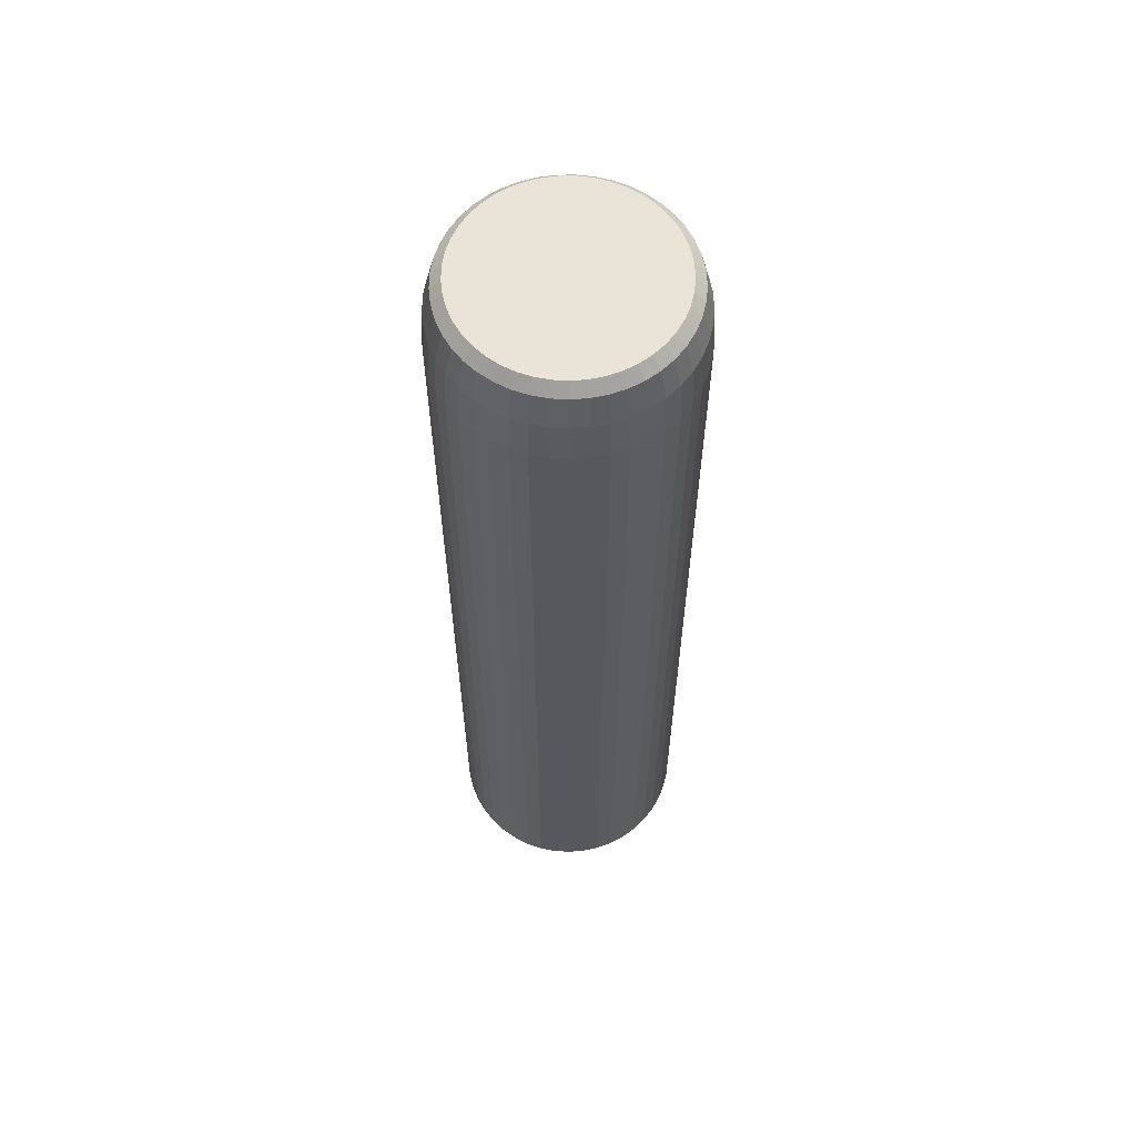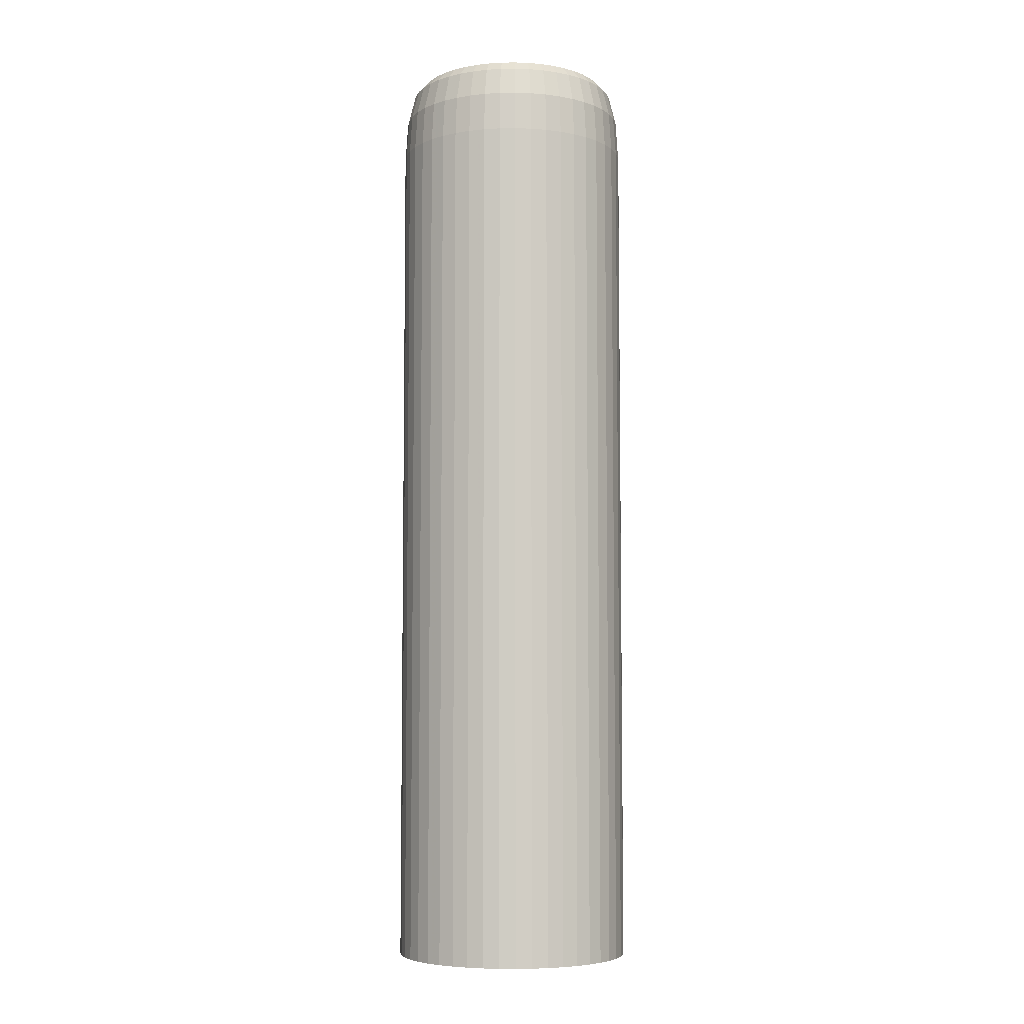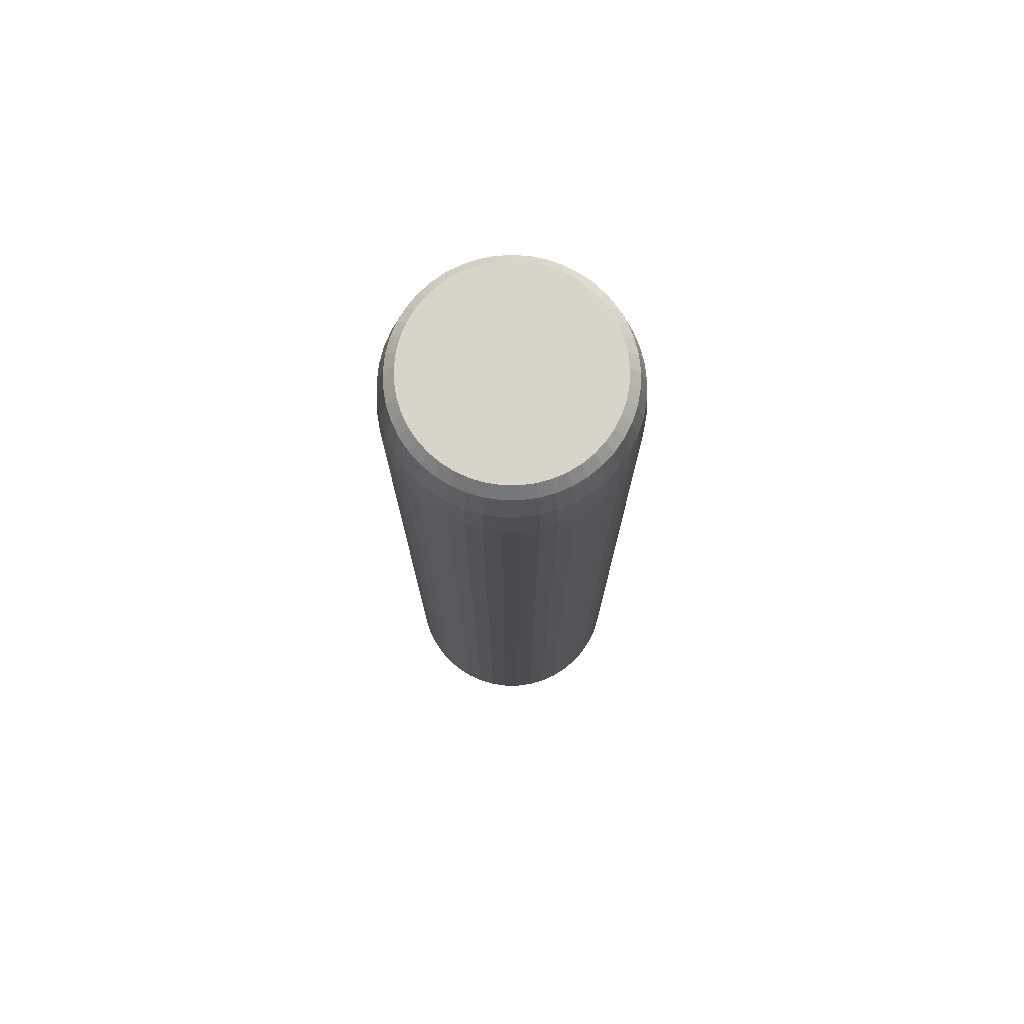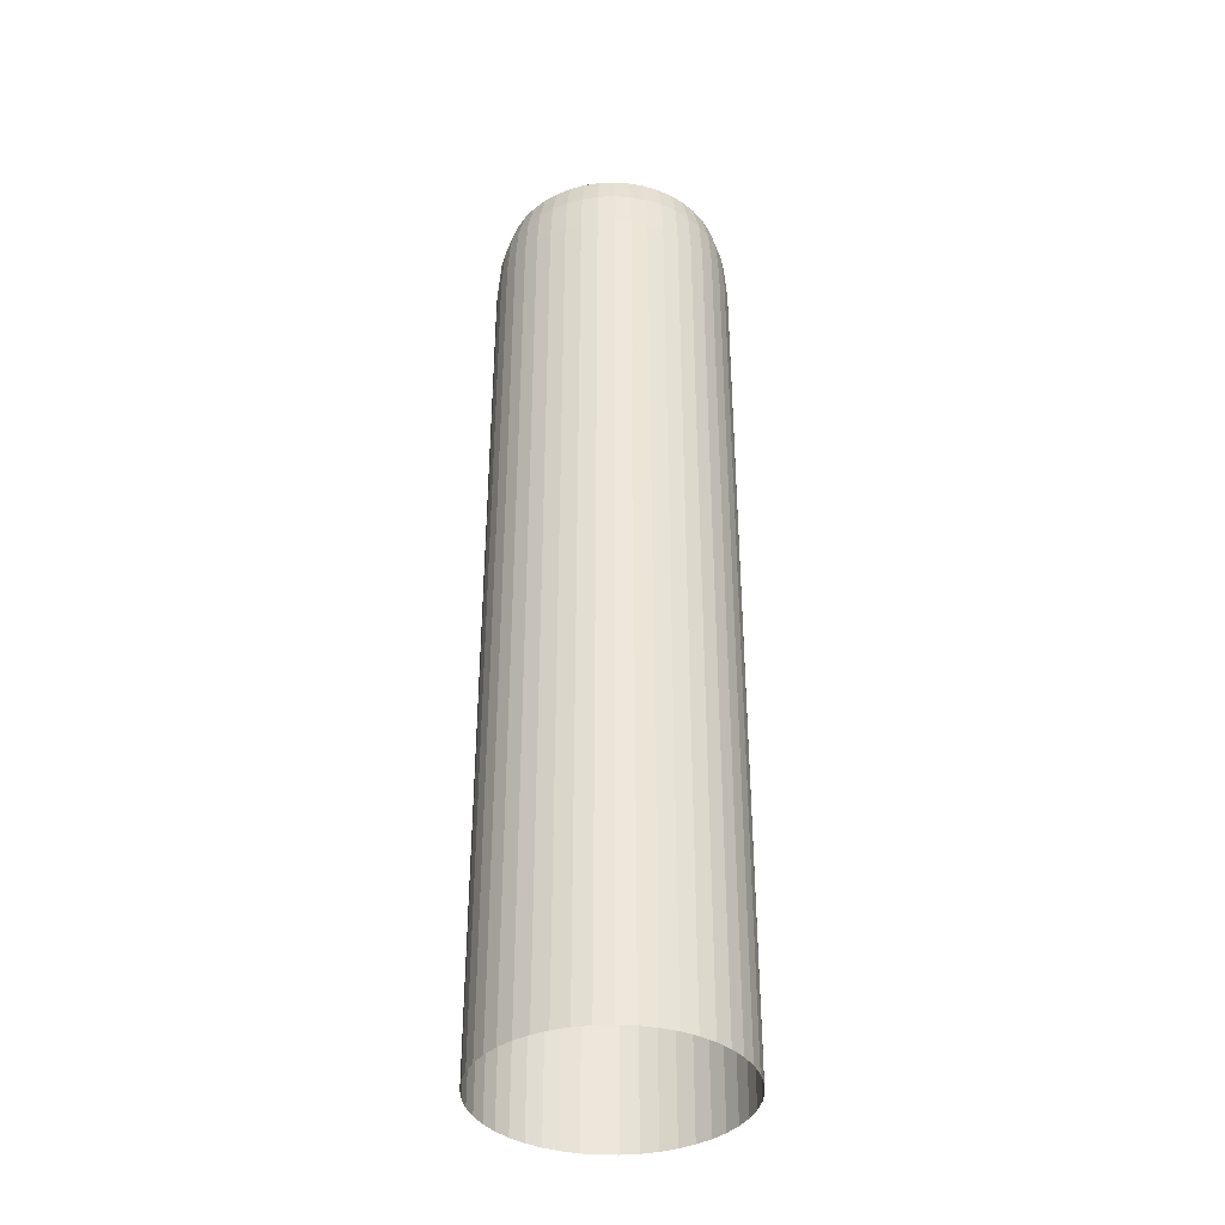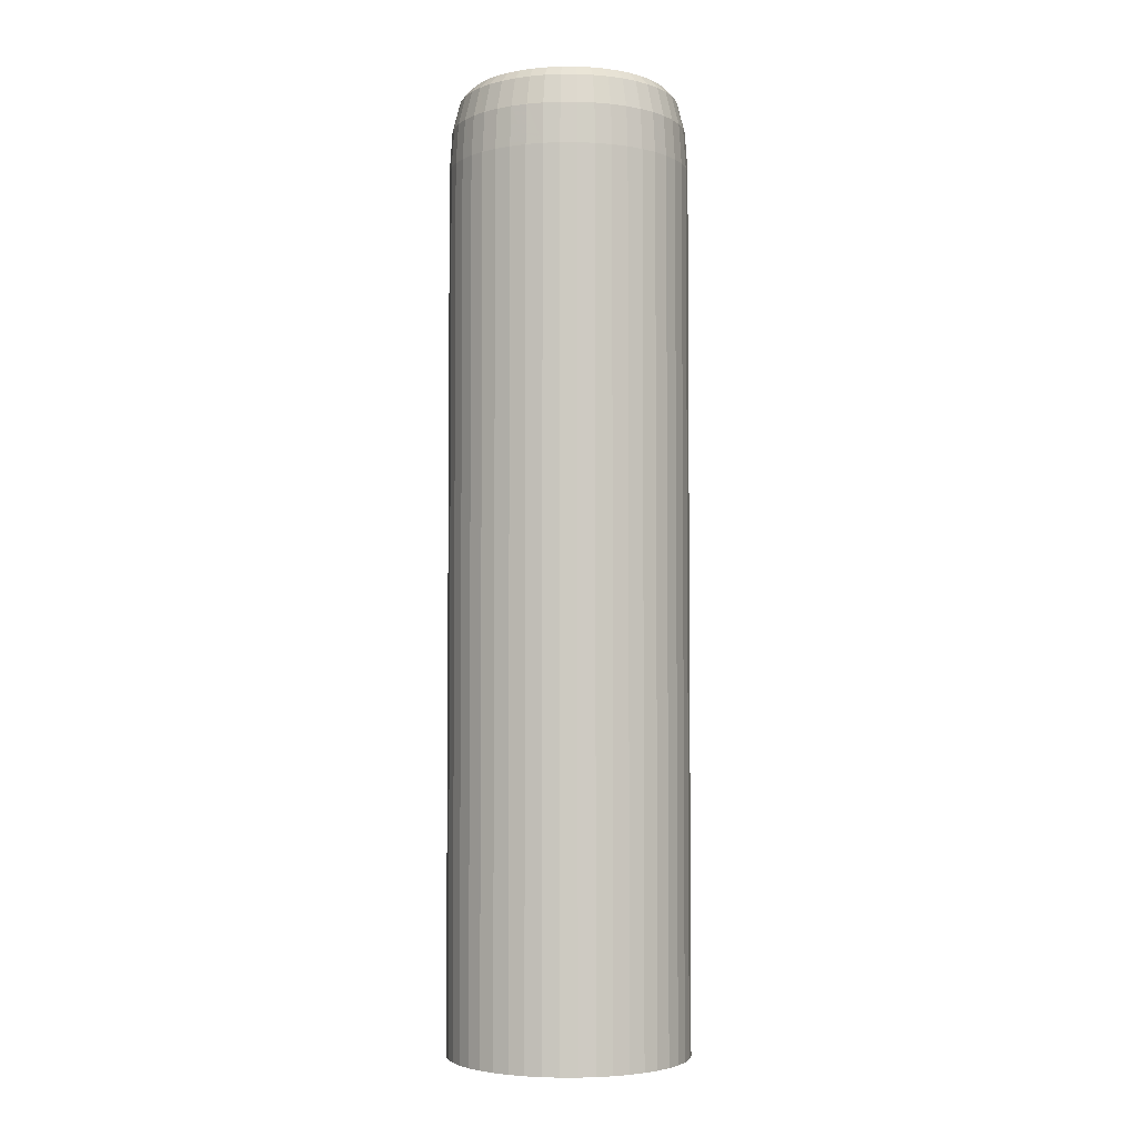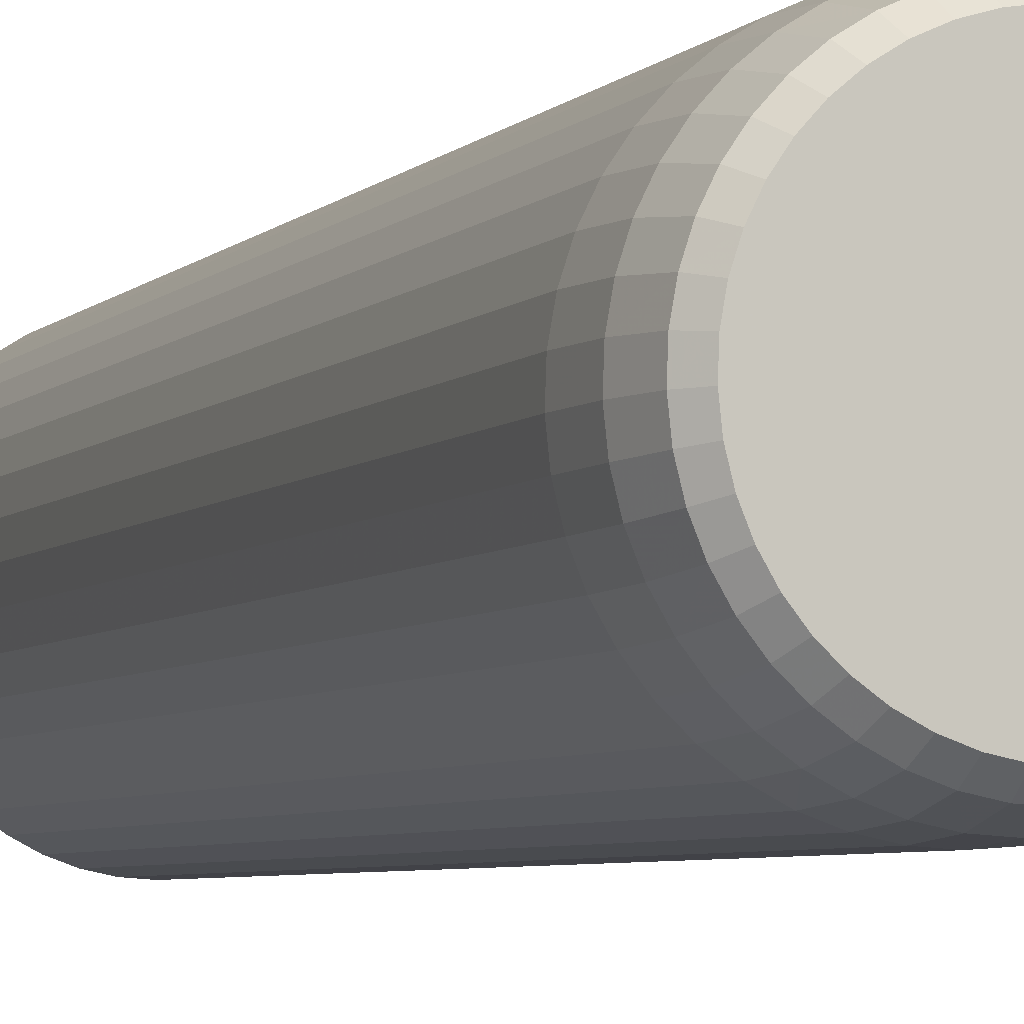
<metadata>
{"format":"obj","ext":"obj","renderer":"f3d","projection":"perspective","resolution":1024,"background":"white","views":[{"elev":61.2,"azim":-76.6,"up":"+Y"},{"elev":-6.1,"azim":-173.7,"up":"+Y"},{"elev":75.6,"azim":160.3,"up":"+Y"},{"elev":-37.4,"azim":59.0,"up":"+Y"},{"elev":-3.7,"azim":-80.1,"up":"+Y"},{"elev":-4.2,"azim":162.0,"up":"+Z"}]}
</metadata>
<code>
o wooden_train01
v -24.47 5.927 21.48
v -24.47 5.927 20.7
v -24.58 5.927 20.7
v -24.68 5.927 20.73
v -24.79 5.927 20.76
v -24.88 5.927 20.81
v -24.97 5.927 20.88
v -25.05 5.927 20.95
v -25.12 5.927 21.04
v -25.17 5.927 21.13
v -25.21 5.927 21.24
v -25.24 5.927 21.34
v -25.25 5.927 21.45
v -25.24 5.927 21.56
v -25.23 5.927 21.67
v -25.19 5.927 21.77
v -25.14 5.927 21.87
v -25.08 5.927 21.96
v -25.01 5.927 22.04
v -24.93 5.927 22.11
v -24.83 5.927 22.17
v -24.74 5.927 22.21
v -24.63 5.927 22.24
v -24.52 5.927 22.26
v -24.41 5.927 22.26
v -24.31 5.927 22.24
v -24.2 5.927 22.21
v -24.1 5.927 22.17
v -24.01 5.927 22.11
v -23.93 5.927 22.04
v -23.85 5.927 21.96
v -23.79 5.927 21.87
v -23.74 5.927 21.77
v -23.71 5.927 21.67
v -23.69 5.927 21.56
v -23.69 5.927 21.45
v -23.7 5.927 21.34
v -23.73 5.927 21.24
v -23.77 5.927 21.13
v -23.82 5.927 21.04
v -23.89 5.927 20.95
v -23.97 5.927 20.88
v -24.05 5.927 20.81
v -24.15 5.927 20.76
v -24.25 5.927 20.73
v -24.36 5.927 20.7
v -24.59 5.843 20.63
v -24.47 5.843 20.62
v -24.7 5.843 20.65
v -24.82 5.843 20.69
v -24.92 5.843 20.75
v -25.02 5.843 20.82
v -25.11 5.843 20.9
v -25.18 5.843 21
v -25.24 5.843 21.1
v -25.29 5.843 21.21
v -25.31 5.843 21.33
v -25.33 5.843 21.45
v -25.32 5.843 21.57
v -25.3 5.843 21.68
v -25.26 5.843 21.8
v -25.21 5.843 21.91
v -25.15 5.843 22.01
v -25.07 5.843 22.1
v -24.97 5.843 22.17
v -24.87 5.843 22.24
v -24.76 5.843 22.28
v -24.65 5.843 22.32
v -24.53 5.843 22.33
v -24.41 5.843 22.33
v -24.29 5.843 22.32
v -24.17 5.843 22.28
v -24.06 5.843 22.24
v -23.96 5.843 22.17
v -23.87 5.843 22.1
v -23.79 5.843 22.01
v -23.72 5.843 21.91
v -23.67 5.843 21.8
v -23.63 5.843 21.68
v -23.61 5.843 21.57
v -23.61 5.843 21.45
v -23.62 5.843 21.33
v -23.65 5.843 21.21
v -23.7 5.843 21.1
v -23.76 5.843 21
v -23.83 5.843 20.9
v -23.92 5.843 20.82
v -24.01 5.843 20.75
v -24.12 5.843 20.69
v -24.23 5.843 20.65
v -24.35 5.843 20.63
v -24.6 5.615 20.57
v -24.47 5.615 20.56
v -24.72 5.615 20.6
v -24.84 5.615 20.64
v -24.95 5.615 20.7
v -25.06 5.615 20.77
v -25.15 5.615 20.86
v -25.23 5.615 20.96
v -25.29 5.615 21.08
v -25.34 5.615 21.19
v -25.37 5.615 21.32
v -25.38 5.615 21.45
v -25.38 5.615 21.57
v -25.36 5.615 21.7
v -25.32 5.615 21.82
v -25.26 5.615 21.94
v -25.19 5.615 22.04
v -25.1 5.615 22.14
v -25.01 5.615 22.22
v -24.9 5.615 22.29
v -24.78 5.615 22.34
v -24.66 5.615 22.37
v -24.53 5.615 22.39
v -24.4 5.615 22.39
v -24.28 5.615 22.37
v -24.15 5.615 22.34
v -24.04 5.615 22.29
v -23.93 5.615 22.22
v -23.83 5.615 22.14
v -23.75 5.615 22.04
v -23.67 5.615 21.94
v -23.62 5.615 21.82
v -23.58 5.615 21.7
v -23.56 5.615 21.57
v -23.55 5.615 21.45
v -23.56 5.615 21.32
v -23.6 5.615 21.19
v -23.64 5.615 21.08
v -23.71 5.615 20.96
v -23.79 5.615 20.86
v -23.88 5.615 20.77
v -23.98 5.615 20.7
v -24.09 5.615 20.64
v -24.22 5.615 20.6
v -24.34 5.615 20.57
v -24.6 5.304 20.55
v -24.47 5.304 20.54
v -24.73 5.304 20.58
v -24.85 5.304 20.62
v -24.96 5.304 20.68
v -25.07 5.304 20.76
v -25.17 5.304 20.85
v -25.25 5.304 20.95
v -25.31 5.304 21.07
v -25.36 5.304 21.19
v -25.39 5.304 21.31
v -25.41 5.304 21.44
v -25.4 5.304 21.58
v -25.38 5.304 21.7
v -25.34 5.304 21.83
v -25.28 5.304 21.95
v -25.21 5.304 22.05
v -25.12 5.304 22.15
v -25.02 5.304 22.24
v -24.91 5.304 22.31
v -24.79 5.304 22.36
v -24.66 5.304 22.39
v -24.53 5.304 22.41
v -24.4 5.304 22.41
v -24.27 5.304 22.39
v -24.15 5.304 22.36
v -24.03 5.304 22.31
v -23.92 5.304 22.24
v -23.82 5.304 22.15
v -23.73 5.304 22.05
v -23.66 5.304 21.95
v -23.6 5.304 21.83
v -23.56 5.304 21.7
v -23.54 5.304 21.58
v -23.53 5.304 21.44
v -23.54 5.304 21.31
v -23.58 5.304 21.19
v -23.62 5.304 21.07
v -23.69 5.304 20.95
v -23.77 5.304 20.85
v -23.86 5.304 20.76
v -23.97 5.304 20.68
v -24.09 5.304 20.62
v -24.21 5.304 20.58
v -24.34 5.304 20.55
v -24.6 -1.529 20.55
v -24.47 -1.529 20.54
v -24.73 -1.529 20.58
v -24.85 -1.529 20.62
v -24.96 -1.529 20.68
v -25.07 -1.529 20.76
v -25.17 -1.529 20.85
v -25.25 -1.529 20.95
v -25.31 -1.529 21.07
v -25.36 -1.529 21.19
v -25.39 -1.529 21.31
v -25.41 -1.529 21.44
v -25.4 -1.529 21.58
v -25.38 -1.529 21.7
v -25.34 -1.529 21.83
v -25.28 -1.529 21.95
v -25.21 -1.529 22.05
v -25.12 -1.529 22.15
v -25.02 -1.529 22.24
v -24.91 -1.529 22.31
v -24.79 -1.529 22.36
v -24.66 -1.529 22.39
v -24.53 -1.529 22.41
v -24.4 -1.529 22.41
v -24.27 -1.529 22.39
v -24.15 -1.529 22.36
v -24.03 -1.529 22.31
v -23.92 -1.529 22.24
v -23.82 -1.529 22.15
v -23.73 -1.529 22.05
v -23.66 -1.529 21.95
v -23.6 -1.529 21.83
v -23.56 -1.529 21.7
v -23.54 -1.529 21.58
v -23.53 -1.529 21.44
v -23.54 -1.529 21.31
v -23.58 -1.529 21.19
v -23.62 -1.529 21.07
v -23.69 -1.529 20.95
v -23.77 -1.529 20.85
v -23.86 -1.529 20.76
v -23.97 -1.529 20.68
v -24.09 -1.529 20.62
v -24.21 -1.529 20.58
v -24.34 -1.529 20.55
f 1 2 3
f 1 3 4
f 1 4 5
f 1 5 6
f 1 6 7
f 1 7 8
f 1 8 9
f 1 9 10
f 1 10 11
f 1 11 12
f 1 12 13
f 1 13 14
f 1 14 15
f 1 15 16
f 1 16 17
f 1 17 18
f 1 18 19
f 1 19 20
f 1 20 21
f 1 21 22
f 1 22 23
f 1 23 24
f 1 24 25
f 1 25 26
f 1 26 27
f 1 27 28
f 1 28 29
f 1 29 30
f 1 30 31
f 1 31 32
f 1 32 33
f 1 33 34
f 1 34 35
f 1 35 36
f 1 36 37
f 1 37 38
f 1 38 39
f 1 39 40
f 1 40 41
f 1 41 42
f 1 42 43
f 1 43 44
f 1 44 45
f 1 45 46
f 1 46 2
f 47 3 2 48
f 49 4 3 47
f 50 5 4 49
f 51 6 5 50
f 52 7 6 51
f 53 8 7 52
f 54 9 8 53
f 55 10 9 54
f 56 11 10 55
f 57 12 11 56
f 58 13 12 57
f 59 14 13 58
f 60 15 14 59
f 61 16 15 60
f 62 17 16 61
f 63 18 17 62
f 64 19 18 63
f 65 20 19 64
f 66 21 20 65
f 67 22 21 66
f 68 23 22 67
f 69 24 23 68
f 70 25 24 69
f 71 26 25 70
f 72 27 26 71
f 73 28 27 72
f 74 29 28 73
f 75 30 29 74
f 76 31 30 75
f 77 32 31 76
f 78 33 32 77
f 79 34 33 78
f 80 35 34 79
f 81 36 35 80
f 82 37 36 81
f 83 38 37 82
f 84 39 38 83
f 85 40 39 84
f 86 41 40 85
f 87 42 41 86
f 88 43 42 87
f 89 44 43 88
f 90 45 44 89
f 91 46 45 90
f 48 2 46 91
f 92 47 48 93
f 94 49 47 92
f 95 50 49 94
f 96 51 50 95
f 97 52 51 96
f 98 53 52 97
f 99 54 53 98
f 100 55 54 99
f 101 56 55 100
f 102 57 56 101
f 103 58 57 102
f 104 59 58 103
f 105 60 59 104
f 106 61 60 105
f 107 62 61 106
f 108 63 62 107
f 109 64 63 108
f 110 65 64 109
f 111 66 65 110
f 112 67 66 111
f 113 68 67 112
f 114 69 68 113
f 115 70 69 114
f 116 71 70 115
f 117 72 71 116
f 118 73 72 117
f 119 74 73 118
f 120 75 74 119
f 121 76 75 120
f 122 77 76 121
f 123 78 77 122
f 124 79 78 123
f 125 80 79 124
f 126 81 80 125
f 127 82 81 126
f 128 83 82 127
f 129 84 83 128
f 130 85 84 129
f 131 86 85 130
f 132 87 86 131
f 133 88 87 132
f 134 89 88 133
f 135 90 89 134
f 136 91 90 135
f 93 48 91 136
f 137 92 93 138
f 139 94 92 137
f 140 95 94 139
f 141 96 95 140
f 142 97 96 141
f 143 98 97 142
f 144 99 98 143
f 145 100 99 144
f 146 101 100 145
f 147 102 101 146
f 148 103 102 147
f 149 104 103 148
f 150 105 104 149
f 151 106 105 150
f 152 107 106 151
f 153 108 107 152
f 154 109 108 153
f 155 110 109 154
f 156 111 110 155
f 157 112 111 156
f 158 113 112 157
f 159 114 113 158
f 160 115 114 159
f 161 116 115 160
f 162 117 116 161
f 163 118 117 162
f 164 119 118 163
f 165 120 119 164
f 166 121 120 165
f 167 122 121 166
f 168 123 122 167
f 169 124 123 168
f 170 125 124 169
f 171 126 125 170
f 172 127 126 171
f 173 128 127 172
f 174 129 128 173
f 175 130 129 174
f 176 131 130 175
f 177 132 131 176
f 178 133 132 177
f 179 134 133 178
f 180 135 134 179
f 181 136 135 180
f 138 93 136 181
f 182 137 138 183
f 184 139 137 182
f 185 140 139 184
f 186 141 140 185
f 187 142 141 186
f 188 143 142 187
f 189 144 143 188
f 190 145 144 189
f 191 146 145 190
f 192 147 146 191
f 193 148 147 192
f 194 149 148 193
f 195 150 149 194
f 196 151 150 195
f 197 152 151 196
f 198 153 152 197
f 199 154 153 198
f 200 155 154 199
f 201 156 155 200
f 202 157 156 201
f 203 158 157 202
f 204 159 158 203
f 205 160 159 204
f 206 161 160 205
f 207 162 161 206
f 208 163 162 207
f 209 164 163 208
f 210 165 164 209
f 211 166 165 210
f 212 167 166 211
f 213 168 167 212
f 214 169 168 213
f 215 170 169 214
f 216 171 170 215
f 217 172 171 216
f 218 173 172 217
f 219 174 173 218
f 220 175 174 219
f 221 176 175 220
f 222 177 176 221
f 223 178 177 222
f 224 179 178 223
f 225 180 179 224
f 226 181 180 225
f 183 138 181 226

</code>
